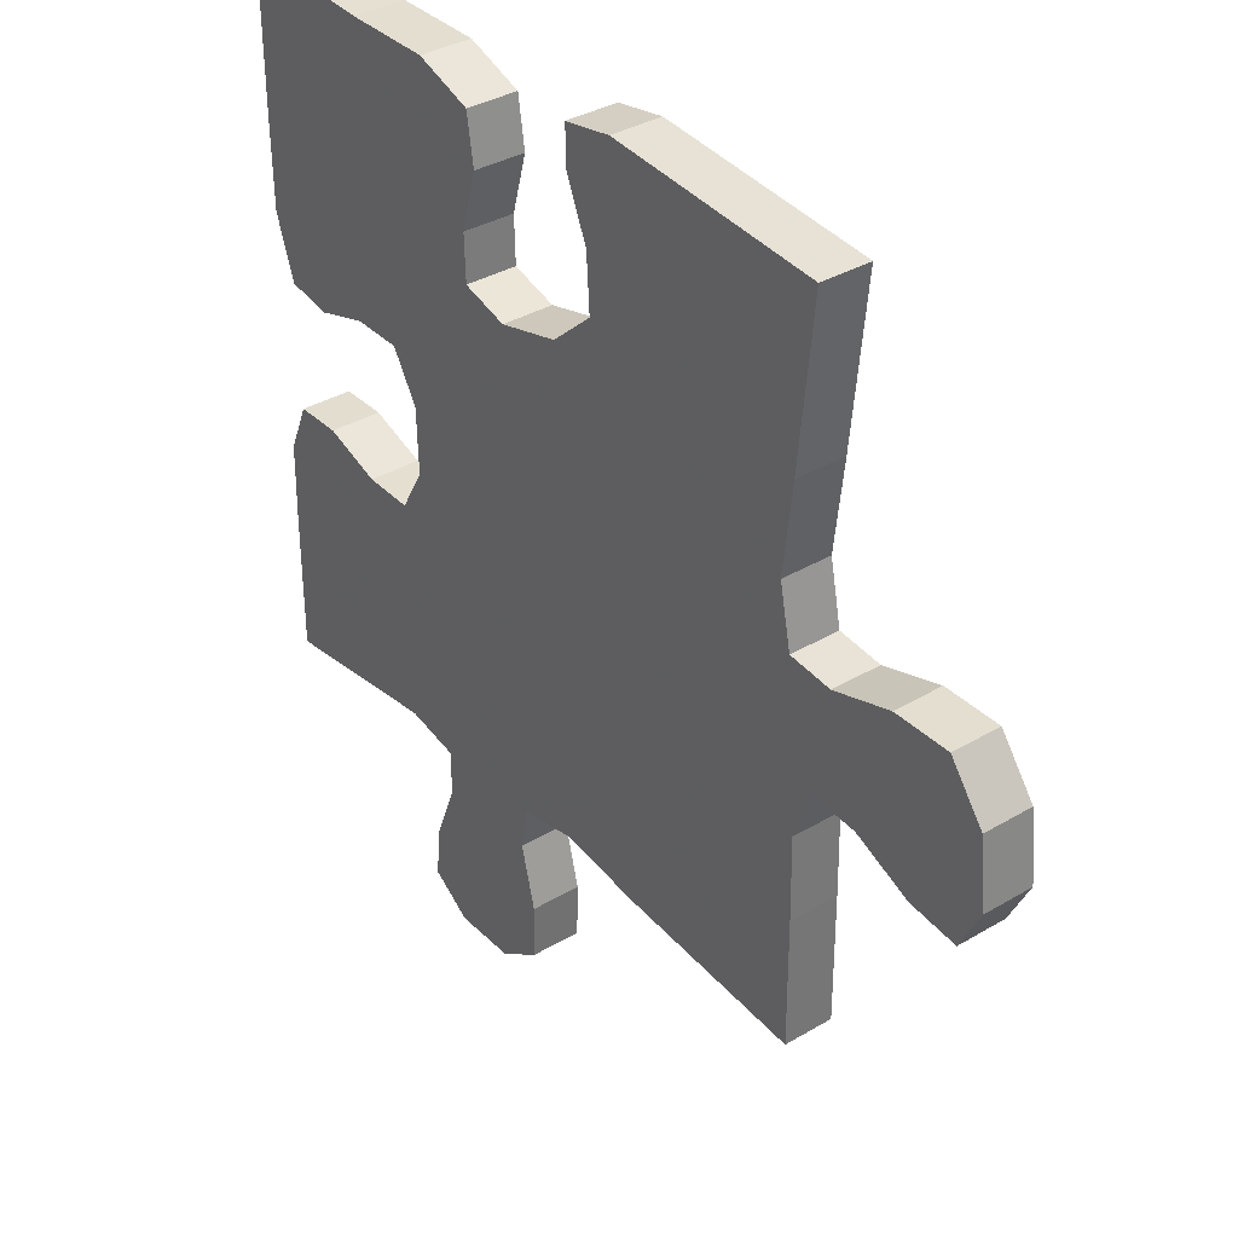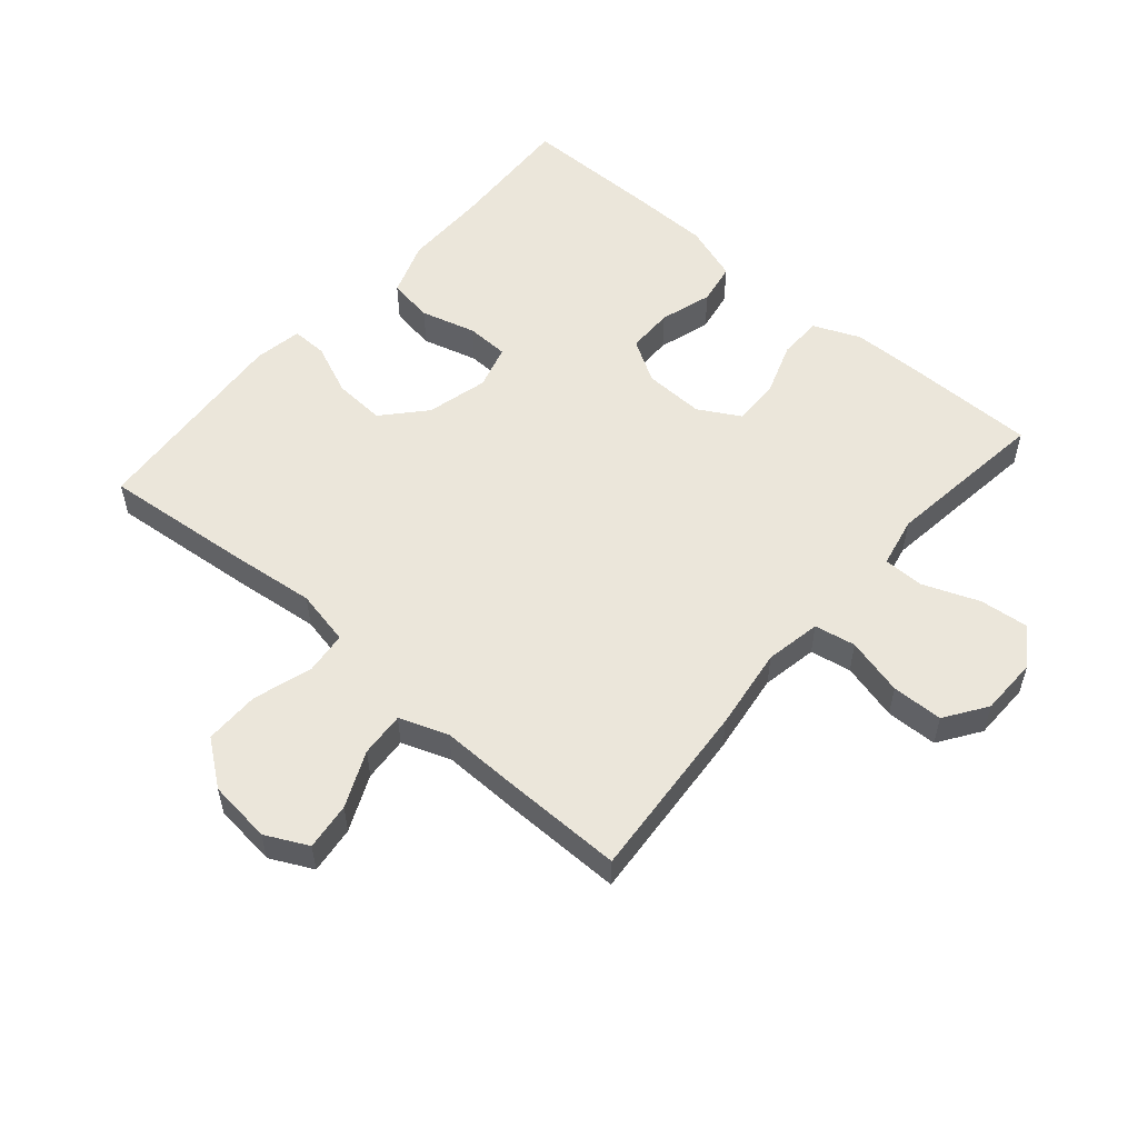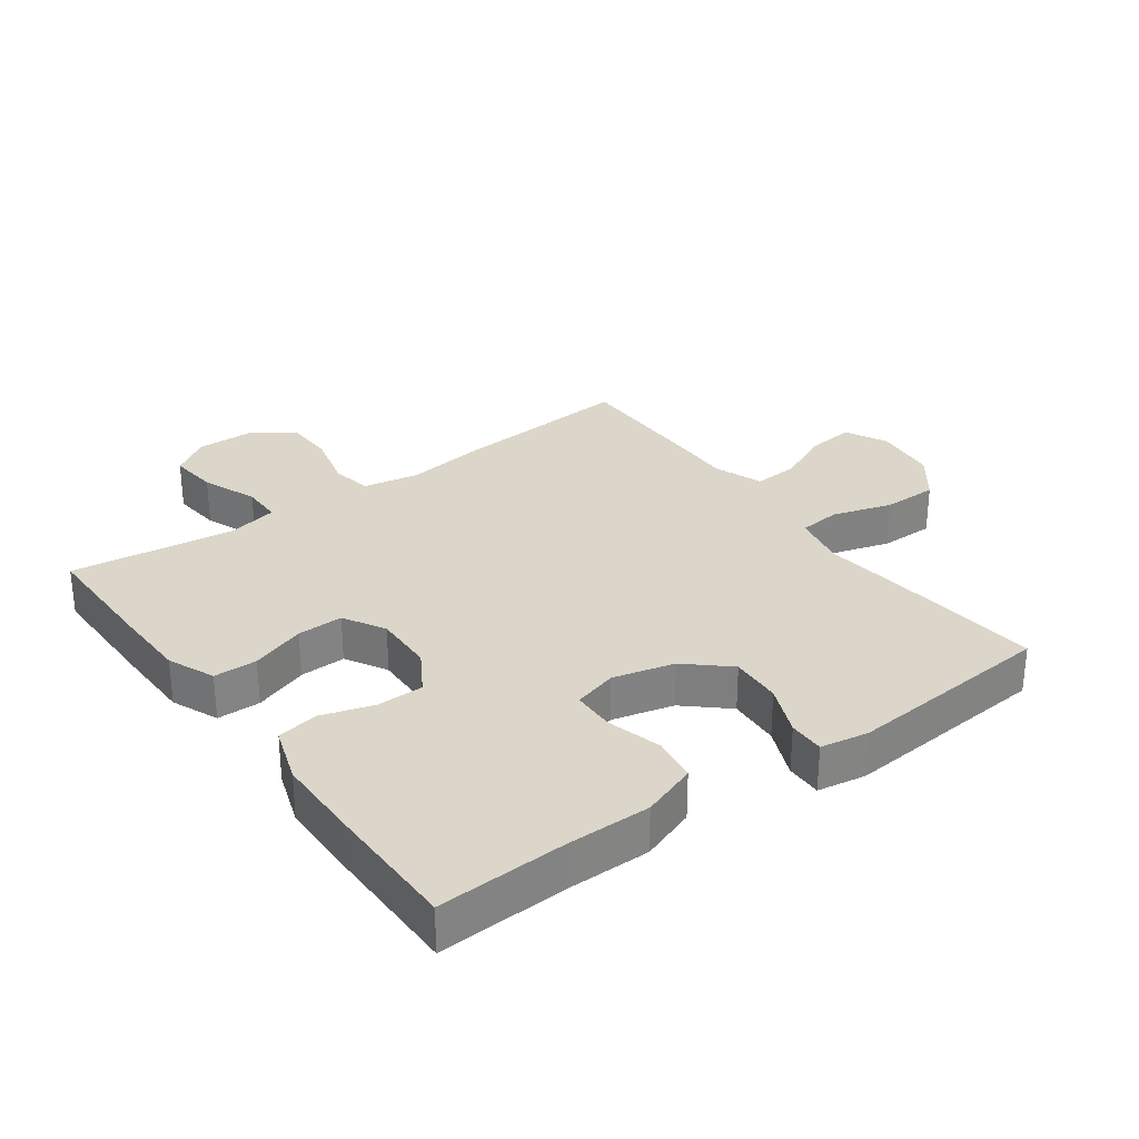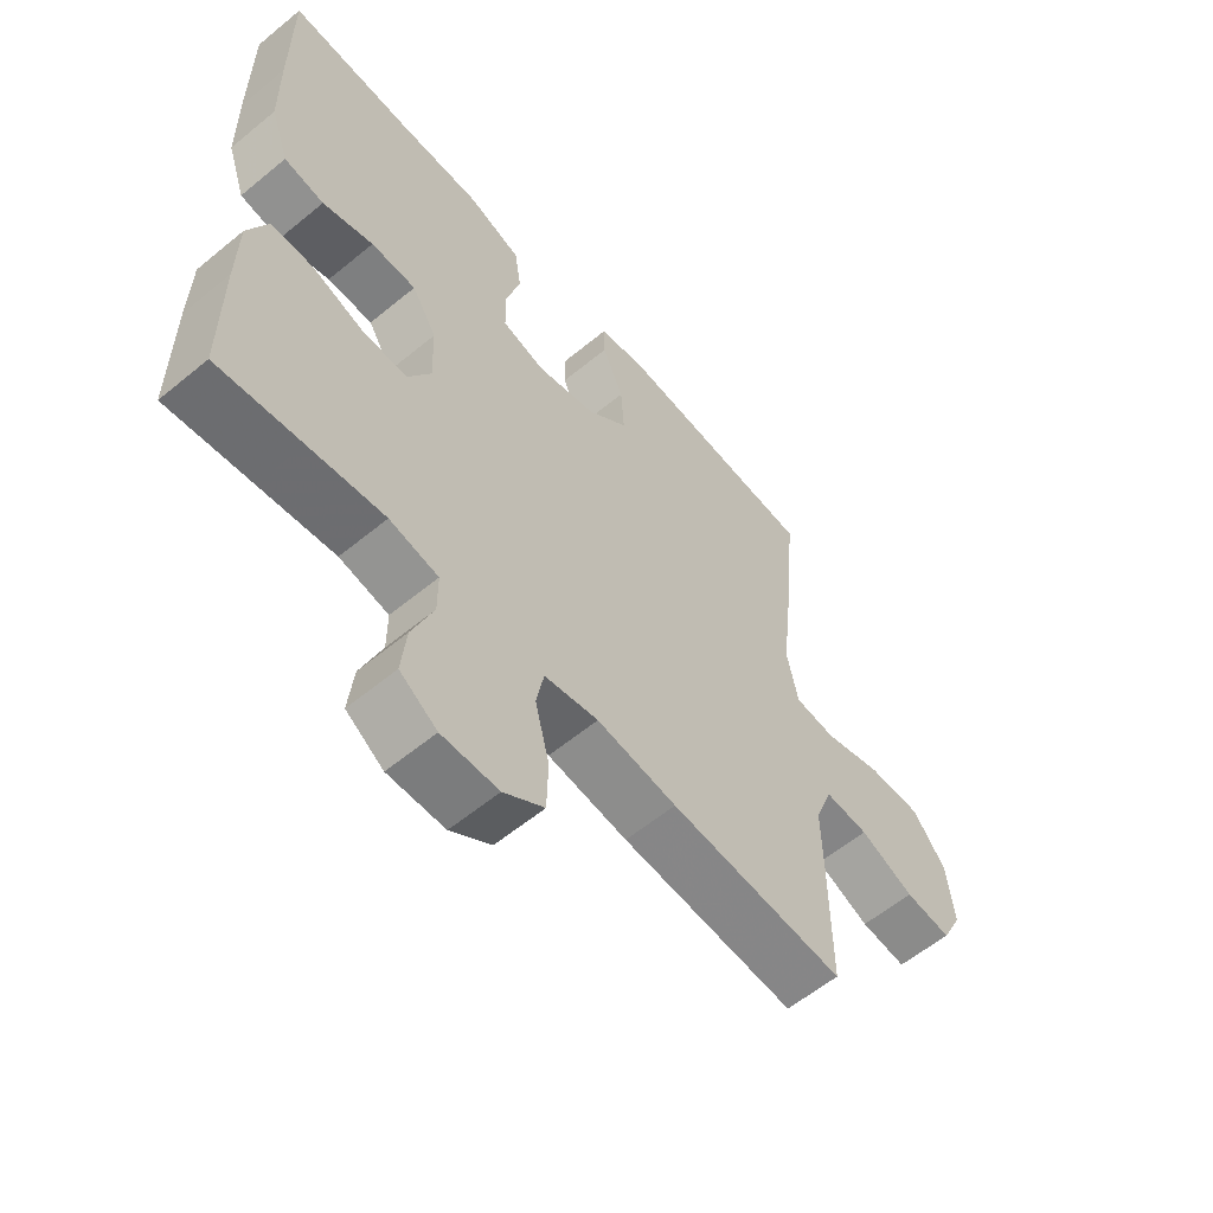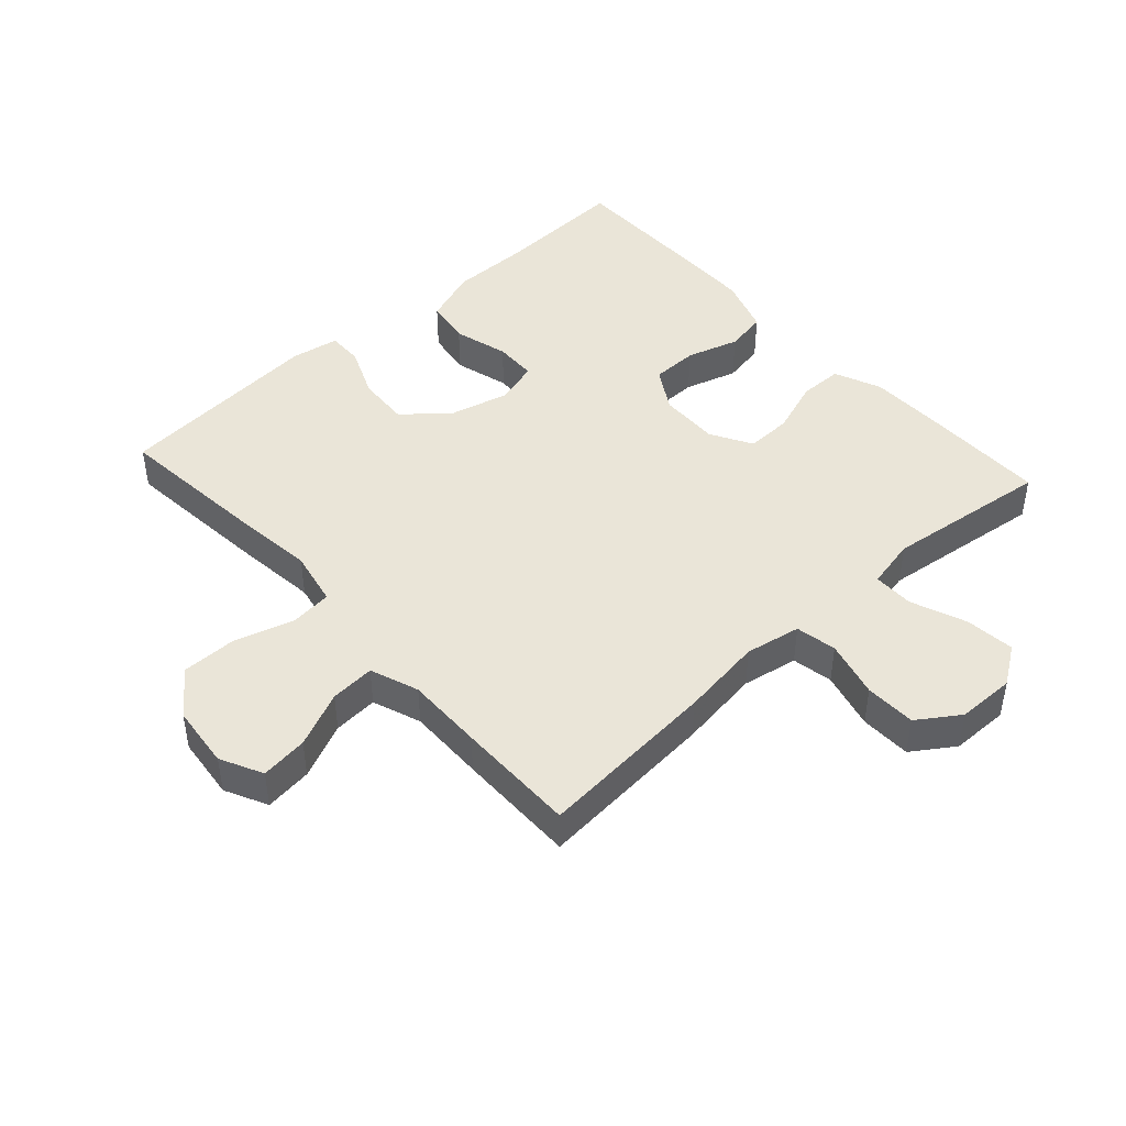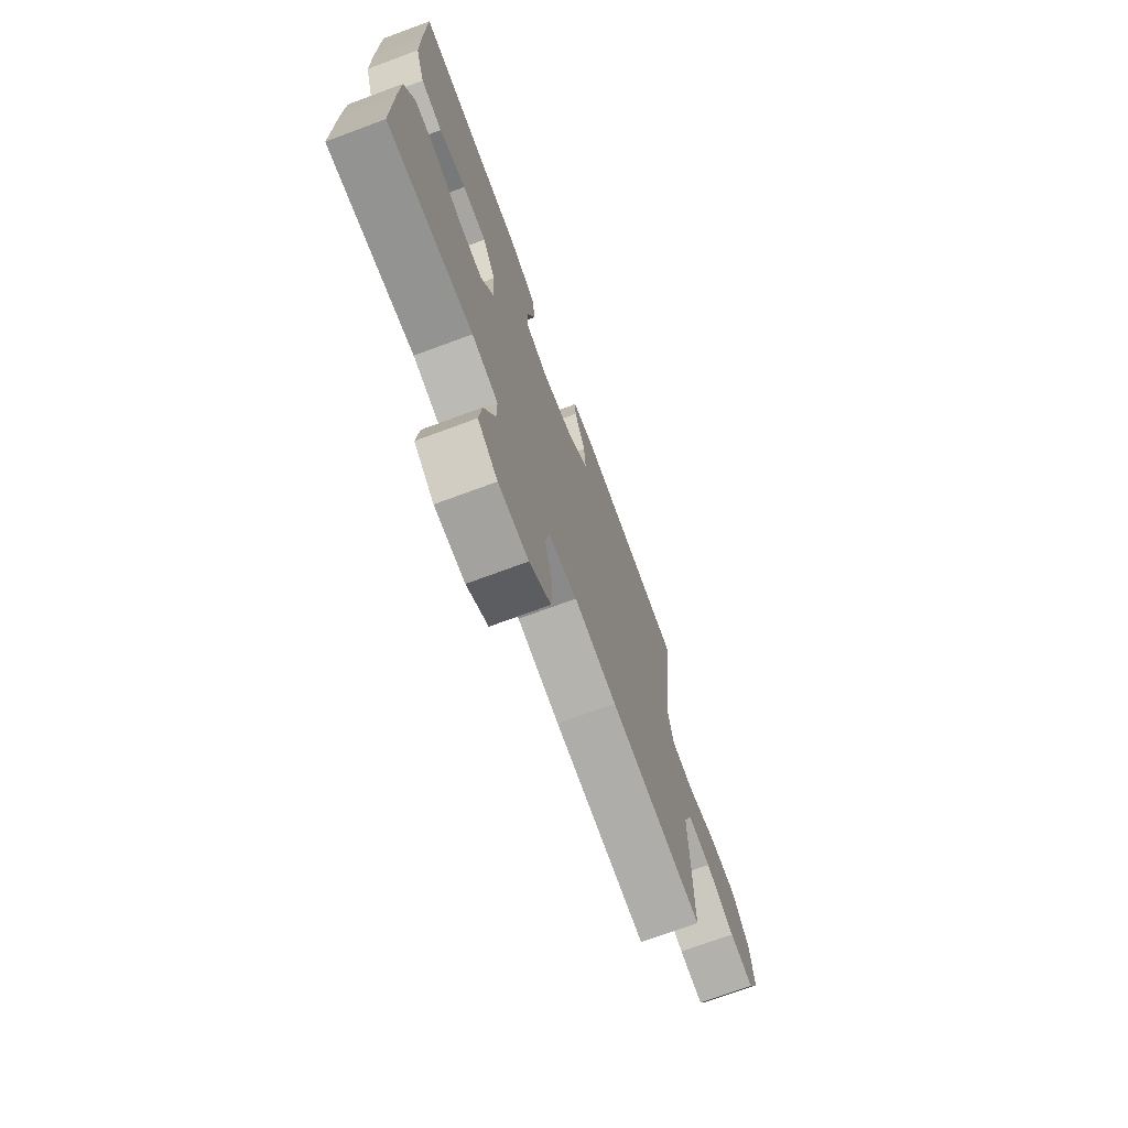
<metadata>
{"format":"obj","ext":"obj","renderer":"f3d","projection":"perspective","resolution":1024,"background":"white","views":[{"elev":35.7,"azim":52.0,"up":"+Z"},{"elev":54.8,"azim":130.9,"up":"+Y"},{"elev":29.7,"azim":-36.0,"up":"+Y"},{"elev":-59.1,"azim":-49.7,"up":"+Z"},{"elev":45.1,"azim":137.9,"up":"+Y"},{"elev":-73.0,"azim":-69.7,"up":"+Z"}]}
</metadata>
<code>
v 0.5 0.07 0.5
v 0.477 0.07 0.264
v 0.462 0.07 0.133
v 0.48 0.07 0.046
v 0.546 0.07 0.039
v 0.639 0.07 0.067
v 0.725 0.07 0.067
v 0.778 0.07 -0.003
v 0.789 0.07 -0.102
v 0.756 0.07 -0.168
v 0.682 0.07 -0.159
v 0.595 0.07 -0.12
v 0.525 0.07 -0.115
v 0.497 0.07 -0.191
v 0.499 0.07 -0.312
v 0.5 0.07 -0.5
v 0.218 0.07 -0.477
v 0.089 0.07 -0.459
v 0.002 0.07 -0.475
v -0.01 0.07 -0.539
v 0.013 0.07 -0.629
v 0.011 0.07 -0.709
v -0.054 0.07 -0.753
v -0.145 0.07 -0.754
v -0.205 0.07 -0.713
v -0.197 0.07 -0.636
v -0.163 0.07 -0.549
v -0.163 0.07 -0.485
v -0.242 0.07 -0.468
v -0.364 0.07 -0.483
v -0.5 0.07 -0.5
v -0.5 0.07 -0.3
v -0.498 0.07 -0.186
v -0.467 0.07 -0.113
v -0.399 0.07 -0.112
v -0.314 0.07 -0.142
v -0.242 0.07 -0.144
v -0.205 0.07 -0.079
v -0.208 0.07 0.016
v -0.248 0.07 0.082
v -0.321 0.07 0.083
v -0.403 0.07 0.058
v -0.468 0.07 0.07
v -0.498 0.07 0.159
v -0.5 0.07 0.29
v -0.5 0.07 0.5
v -0.297 0.07 0.49
v -0.167 0.07 0.49
v -0.081 0.07 0.459
v -0.07 0.07 0.388
v -0.094 0.07 0.302
v -0.092 0.07 0.235
v -0.023 0.07 0.215
v 0.073 0.07 0.239
v 0.138 0.07 0.297
v 0.133 0.07 0.378
v 0.099 0.07 0.458
v 0.098 0.07 0.514
v 0.173 0.07 0.527
v 0.5 0 0.5
v 0.477 0 0.264
v 0.462 0 0.133
v 0.48 0 0.046
v 0.546 0 0.039
v 0.639 0 0.067
v 0.725 0 0.067
v 0.778 0 -0.003
v 0.789 0 -0.102
v 0.756 0 -0.168
v 0.682 0 -0.159
v 0.595 0 -0.12
v 0.525 0 -0.115
v 0.497 0 -0.191
v 0.499 0 -0.312
v 0.5 0 -0.5
v 0.218 0 -0.477
v 0.089 0 -0.459
v 0.002 0 -0.475
v -0.01 0 -0.539
v 0.013 0 -0.629
v 0.011 0 -0.709
v -0.054 0 -0.753
v -0.145 0 -0.754
v -0.205 0 -0.713
v -0.197 0 -0.636
v -0.163 0 -0.549
v -0.163 0 -0.485
v -0.242 0 -0.468
v -0.364 0 -0.483
v -0.5 0 -0.5
v -0.5 0 -0.3
v -0.498 0 -0.186
v -0.467 0 -0.113
v -0.399 0 -0.112
v -0.314 0 -0.142
v -0.242 0 -0.144
v -0.205 0 -0.079
v -0.208 0 0.016
v -0.248 0 0.082
v -0.321 0 0.083
v -0.403 0 0.058
v -0.468 0 0.07
v -0.498 0 0.159
v -0.5 0 0.29
v -0.5 0 0.5
v -0.297 0 0.49
v -0.167 0 0.49
v -0.081 0 0.459
v -0.07 0 0.388
v -0.094 0 0.302
v -0.092 0 0.235
v -0.023 0 0.215
v 0.073 0 0.239
v 0.138 0 0.297
v 0.133 0 0.378
v 0.099 0 0.458
v 0.098 0 0.514
v 0.173 0 0.527
f 56 57 58 59
f 55 56 59 1
f 54 55 1 2
f 53 54 2 3
f 48 49 50 51
f 47 48 51 52
f 46 47 52
f 45 46 52
f 44 45 52 53
f 41 42 43 44
f 40 41 44 53
f 33 34 35 36
f 33 36 37
f 30 31 32 33
f 29 30 33 37
f 28 29 37 38
f 24 25 26 27
f 24 27 28
f 23 24 28
f 20 21 22 23
f 19 20 23 28
f 18 19 28 38
f 14 15 16 17
f 13 14 17 18
f 9 10 11 12
f 9 12 13
f 8 9 13
f 5 6 7 8
f 4 5 8 13
f 40 53 3 4
f 39 40 4 13
f 13 18 38 39
f 118 117 116 115
f 60 118 115 114
f 61 60 114 113
f 62 61 113 112
f 110 109 108 107
f 111 110 107 106
f 111 106 105
f 111 105 104
f 112 111 104 103
f 103 102 101 100
f 112 103 100 99
f 95 94 93 92
f 96 95 92
f 92 91 90 89
f 96 92 89 88
f 97 96 88 87
f 86 85 84 83
f 87 86 83
f 87 83 82
f 82 81 80 79
f 87 82 79 78
f 97 87 78 77
f 76 75 74 73
f 77 76 73 72
f 71 70 69 68
f 72 71 68
f 72 68 67
f 67 66 65 64
f 72 67 64 63
f 63 62 112 99
f 72 63 99 98
f 98 97 77 72
f 1 60 61 2
f 2 61 62 3
f 3 62 63 4
f 4 63 64 5
f 5 64 65 6
f 6 65 66 7
f 7 66 67 8
f 8 67 68 9
f 9 68 69 10
f 10 69 70 11
f 11 70 71 12
f 12 71 72 13
f 13 72 73 14
f 14 73 74 15
f 15 74 75 16
f 16 75 76 17
f 17 76 77 18
f 18 77 78 19
f 19 78 79 20
f 20 79 80 21
f 21 80 81 22
f 22 81 82 23
f 23 82 83 24
f 24 83 84 25
f 25 84 85 26
f 26 85 86 27
f 27 86 87 28
f 28 87 88 29
f 29 88 89 30
f 30 89 90 31
f 31 90 91 32
f 32 91 92 33
f 33 92 93 34
f 34 93 94 35
f 35 94 95 36
f 36 95 96 37
f 37 96 97 38
f 38 97 98 39
f 39 98 99 40
f 40 99 100 41
f 41 100 101 42
f 42 101 102 43
f 43 102 103 44
f 44 103 104 45
f 45 104 105 46
f 46 105 106 47
f 47 106 107 48
f 48 107 108 49
f 49 108 109 50
f 50 109 110 51
f 51 110 111 52
f 52 111 112 53
f 53 112 113 54
f 54 113 114 55
f 55 114 115 56
f 56 115 116 57
f 57 116 117 58
f 58 117 118 59
f 59 118 60 1

</code>
